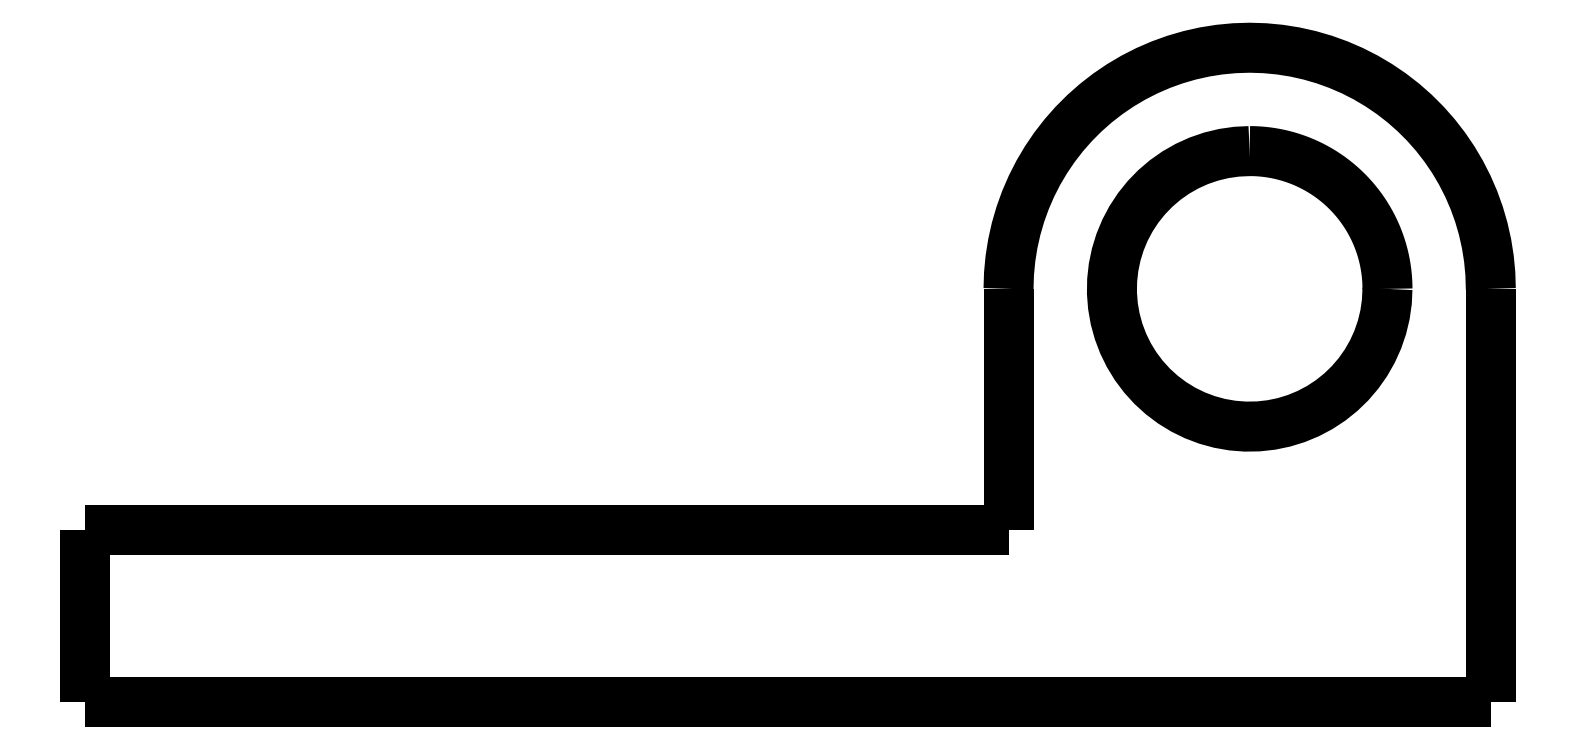
<metadata>
{"format":"dxf","ext":"dxf","renderer":"ezdxf+matplotlib","layout":"modelspace","background":"white","min_lineweight":24,"dpi":150}
</metadata>
<code>
0
SECTION
2
ENTITIES
0
LWPOLYLINE
8
0
90
51
70
0
10
7.9
20
12
10
7.9
20
11.76
10
7.9
20
11.52
10
7.9
20
11.28
10
7.9
20
11.04
10
7.9
20
10.8
10
7.9
20
10.56
10
7.9
20
10.32
10
7.9
20
10.08
10
7.9
20
9.84
10
7.9
20
9.6
10
7.9
20
9.36
10
7.9
20
9.12
10
7.9
20
8.88
10
7.9
20
8.64
10
7.9
20
8.4
10
7.9
20
8.16
10
7.9
20
7.92
10
7.9
20
7.68
10
7.9
20
7.44
10
7.9
20
7.2
10
7.9
20
6.96
10
7.9
20
6.72
10
7.9
20
6.48
10
7.9
20
6.24
10
7.9
20
6
10
7.9
20
5.76
10
7.9
20
5.52
10
7.9
20
5.28
10
7.9
20
5.04
10
7.9
20
4.8
10
7.9
20
4.56
10
7.9
20
4.32
10
7.9
20
4.08
10
7.9
20
3.84
10
7.9
20
3.6
10
7.9
20
3.36
10
7.9
20
3.12
10
7.9
20
2.88
10
7.9
20
2.64
10
7.9
20
2.4
10
7.9
20
2.16
10
7.9
20
1.92
10
7.9
20
1.68
10
7.9
20
1.44
10
7.9
20
1.2
10
7.9
20
0.96
10
7.9
20
0.72
10
7.9
20
0.48
10
7.9
20
0.24
10
7.9
20
0
0
LWPOLYLINE
8
0
90
51
70
0
10
-6.1
20
5
10
-6.1
20
5.14
10
-6.1
20
5.28
10
-6.1
20
5.42
10
-6.1
20
5.56
10
-6.1
20
5.7
10
-6.1
20
5.84
10
-6.1
20
5.98
10
-6.1
20
6.12
10
-6.1
20
6.26
10
-6.1
20
6.4
10
-6.1
20
6.54
10
-6.1
20
6.68
10
-6.1
20
6.82
10
-6.1
20
6.96
10
-6.1
20
7.1
10
-6.1
20
7.24
10
-6.1
20
7.38
10
-6.1
20
7.52
10
-6.1
20
7.66
10
-6.1
20
7.8
10
-6.1
20
7.94
10
-6.1
20
8.08
10
-6.1
20
8.22
10
-6.1
20
8.36
10
-6.1
20
8.5
10
-6.1
20
8.64
10
-6.1
20
8.78
10
-6.1
20
8.92
10
-6.1
20
9.06
10
-6.1
20
9.2
10
-6.1
20
9.34
10
-6.1
20
9.48
10
-6.1
20
9.62
10
-6.1
20
9.76
10
-6.1
20
9.9
10
-6.1
20
10.04
10
-6.1
20
10.18
10
-6.1
20
10.32
10
-6.1
20
10.46
10
-6.1
20
10.6
10
-6.1
20
10.74
10
-6.1
20
10.88
10
-6.1
20
11.02
10
-6.1
20
11.16
10
-6.1
20
11.3
10
-6.1
20
11.44
10
-6.1
20
11.58
10
-6.1
20
11.72
10
-6.1
20
11.86
10
-6.1
20
12
0
LWPOLYLINE
8
0
90
51
70
0
10
-6.1
20
12
10
-6.086
20
12.44
10
-6.045
20
12.88
10
-5.976
20
13.31
10
-5.88
20
13.74
10
-5.757
20
14.16
10
-5.608
20
14.58
10
-5.434
20
14.98
10
-5.234
20
15.37
10
-5.01
20
15.75
10
-4.763
20
16.11
10
-4.494
20
16.46
10
-4.203
20
16.79
10
-3.892
20
17.1
10
-3.562
20
17.39
10
-3.214
20
17.66
10
-2.851
20
17.91
10
-2.472
20
18.13
10
-2.08
20
18.33
10
-1.677
20
18.51
10
-1.263
20
18.66
10
-0.8408
20
18.78
10
-0.4117
20
18.88
10
0.02267
20
18.94
10
0.4605
20
18.99
10
0.9
20
19
10
1.34
20
18.99
10
1.777
20
18.94
10
2.212
20
18.88
10
2.641
20
18.78
10
3.063
20
18.66
10
3.477
20
18.51
10
3.88
20
18.33
10
4.272
20
18.13
10
4.651
20
17.91
10
5.014
20
17.66
10
5.362
20
17.39
10
5.692
20
17.1
10
6.003
20
16.79
10
6.294
20
16.46
10
6.563
20
16.11
10
6.81
20
15.75
10
7.034
20
15.37
10
7.234
20
14.98
10
7.408
20
14.58
10
7.557
20
14.16
10
7.68
20
13.74
10
7.776
20
13.31
10
7.845
20
12.88
10
7.886
20
12.44
10
7.9
20
12
0
LWPOLYLINE
8
0
90
51
70
0
10
7.9
20
5.613e-16
10
7.084
20
5.033e-16
10
6.268
20
4.454e-16
10
5.452
20
3.874e-16
10
4.636
20
3.294e-16
10
3.82
20
2.714e-16
10
3.004
20
2.134e-16
10
2.188
20
1.555e-16
10
1.372
20
9.749e-17
10
0.556
20
3.951e-17
10
-0.26
20
-1.847e-17
10
-1.076
20
-7.645e-17
10
-1.892
20
-1.344e-16
10
-2.708
20
-1.924e-16
10
-3.524
20
-2.504e-16
10
-4.34
20
-3.084e-16
10
-5.156
20
-3.664e-16
10
-5.972
20
-4.243e-16
10
-6.788
20
-4.823e-16
10
-7.604
20
-5.403e-16
10
-8.42
20
-5.983e-16
10
-9.236
20
-6.563e-16
10
-10.05
20
-7.142e-16
10
-10.87
20
-7.722e-16
10
-11.68
20
-8.302e-16
10
-12.5
20
-8.882e-16
10
-13.32
20
-9.462e-16
10
-14.13
20
-1.004e-15
10
-14.95
20
-1.062e-15
10
-15.76
20
-1.12e-15
10
-16.58
20
-1.178e-15
10
-17.4
20
-1.236e-15
10
-18.21
20
-1.294e-15
10
-19.03
20
-1.352e-15
10
-19.84
20
-1.41e-15
10
-20.66
20
-1.468e-15
10
-21.48
20
-1.526e-15
10
-22.29
20
-1.584e-15
10
-23.11
20
-1.642e-15
10
-23.92
20
-1.7e-15
10
-24.74
20
-1.758e-15
10
-25.56
20
-1.816e-15
10
-26.37
20
-1.874e-15
10
-27.19
20
-1.932e-15
10
-28
20
-1.99e-15
10
-28.82
20
-2.048e-15
10
-29.64
20
-2.106e-15
10
-30.45
20
-2.164e-15
10
-31.27
20
-2.222e-15
10
-32.08
20
-2.28e-15
10
-32.9
20
-2.338e-15
0
LWPOLYLINE
8
0
90
51
70
0
10
4.9
20
12
10
4.882
20
11.62
10
4.829
20
11.25
10
4.741
20
10.88
10
4.619
20
10.53
10
4.464
20
10.18
10
4.277
20
9.857
10
4.061
20
9.548
10
3.816
20
9.262
10
3.545
20
9
10
3.251
20
8.764
10
2.936
20
8.557
10
2.603
20
8.381
10
2.255
20
8.236
10
1.895
20
8.126
10
1.526
20
8.049
10
1.151
20
8.008
10
0.7744
20
8.002
10
0.3987
20
8.032
10
0.02743
20
8.096
10
-0.3361
20
8.196
10
-0.6886
20
8.329
10
-1.027
20
8.495
10
-1.348
20
8.692
10
-1.65
20
8.918
10
-1.928
20
9.172
10
-2.182
20
9.45
10
-2.408
20
9.752
10
-2.605
20
10.07
10
-2.771
20
10.41
10
-2.904
20
10.76
10
-3.004
20
11.13
10
-3.068
20
11.5
10
-3.098
20
11.87
10
-3.092
20
12.25
10
-3.051
20
12.63
10
-2.974
20
12.99
10
-2.864
20
13.35
10
-2.719
20
13.7
10
-2.543
20
14.04
10
-2.336
20
14.35
10
-2.1
20
14.65
10
-1.838
20
14.92
10
-1.552
20
15.16
10
-1.243
20
15.38
10
-0.916
20
15.56
10
-0.5725
20
15.72
10
-0.216
20
15.84
10
0.1505
20
15.93
10
0.5236
20
15.98
10
0.9
20
16
0
LWPOLYLINE
8
0
90
51
70
0
10
0.9
20
16
10
1.026
20
16
10
1.151
20
15.99
10
1.276
20
15.98
10
1.401
20
15.97
10
1.526
20
15.95
10
1.65
20
15.93
10
1.773
20
15.9
10
1.895
20
15.87
10
2.016
20
15.84
10
2.136
20
15.8
10
2.255
20
15.76
10
2.372
20
15.72
10
2.489
20
15.67
10
2.603
20
15.62
10
2.716
20
15.56
10
2.827
20
15.51
10
2.936
20
15.44
10
3.043
20
15.38
10
3.148
20
15.31
10
3.251
20
15.24
10
3.352
20
15.16
10
3.45
20
15.08
10
3.545
20
15
10
3.638
20
14.92
10
3.728
20
14.83
10
3.816
20
14.74
10
3.9
20
14.65
10
3.982
20
14.55
10
4.061
20
14.45
10
4.136
20
14.35
10
4.208
20
14.25
10
4.277
20
14.14
10
4.343
20
14.04
10
4.405
20
13.93
10
4.464
20
13.82
10
4.519
20
13.7
10
4.571
20
13.59
10
4.619
20
13.47
10
4.664
20
13.35
10
4.704
20
13.24
10
4.741
20
13.12
10
4.774
20
12.99
10
4.804
20
12.87
10
4.829
20
12.75
10
4.851
20
12.63
10
4.868
20
12.5
10
4.882
20
12.38
10
4.892
20
12.25
10
4.898
20
12.13
10
4.9
20
12
0
LWPOLYLINE
8
0
90
51
70
0
10
-32.9
20
-2.338e-15
10
-32.9
20
0.1
10
-32.9
20
0.2
10
-32.9
20
0.3
10
-32.9
20
0.4
10
-32.9
20
0.5
10
-32.9
20
0.6
10
-32.9
20
0.7
10
-32.9
20
0.8
10
-32.9
20
0.9
10
-32.9
20
1
10
-32.9
20
1.1
10
-32.9
20
1.2
10
-32.9
20
1.3
10
-32.9
20
1.4
10
-32.9
20
1.5
10
-32.9
20
1.6
10
-32.9
20
1.7
10
-32.9
20
1.8
10
-32.9
20
1.9
10
-32.9
20
2
10
-32.9
20
2.1
10
-32.9
20
2.2
10
-32.9
20
2.3
10
-32.9
20
2.4
10
-32.9
20
2.5
10
-32.9
20
2.6
10
-32.9
20
2.7
10
-32.9
20
2.8
10
-32.9
20
2.9
10
-32.9
20
3
10
-32.9
20
3.1
10
-32.9
20
3.2
10
-32.9
20
3.3
10
-32.9
20
3.4
10
-32.9
20
3.5
10
-32.9
20
3.6
10
-32.9
20
3.7
10
-32.9
20
3.8
10
-32.9
20
3.9
10
-32.9
20
4
10
-32.9
20
4.1
10
-32.9
20
4.2
10
-32.9
20
4.3
10
-32.9
20
4.4
10
-32.9
20
4.5
10
-32.9
20
4.6
10
-32.9
20
4.7
10
-32.9
20
4.8
10
-32.9
20
4.9
10
-32.9
20
5
0
LWPOLYLINE
8
0
90
51
70
0
10
-20
20
5
10
-19.72
20
5
10
-19.44
20
5
10
-19.17
20
5
10
-18.89
20
5
10
-18.61
20
5
10
-18.33
20
5
10
-18.05
20
5
10
-17.78
20
5
10
-17.5
20
5
10
-17.22
20
5
10
-16.94
20
5
10
-16.66
20
5
10
-16.39
20
5
10
-16.11
20
5
10
-15.83
20
5
10
-15.55
20
5
10
-15.27
20
5
10
-15
20
5
10
-14.72
20
5
10
-14.44
20
5
10
-14.16
20
5
10
-13.88
20
5
10
-13.61
20
5
10
-13.33
20
5
10
-13.05
20
5
10
-12.77
20
5
10
-12.49
20
5
10
-12.22
20
5
10
-11.94
20
5
10
-11.66
20
5
10
-11.38
20
5
10
-11.1
20
5
10
-10.83
20
5
10
-10.55
20
5
10
-10.27
20
5
10
-9.992
20
5
10
-9.714
20
5
10
-9.436
20
5
10
-9.158
20
5
10
-8.88
20
5
10
-8.602
20
5
10
-8.324
20
5
10
-8.046
20
5
10
-7.768
20
5
10
-7.49
20
5
10
-7.212
20
5
10
-6.934
20
5
10
-6.656
20
5
10
-6.378
20
5
10
-6.1
20
5
0
LWPOLYLINE
8
0
90
51
70
0
10
-32.9
20
5
10
-32.36
20
5
10
-31.83
20
5
10
-31.29
20
5
10
-30.76
20
5
10
-30.22
20
5
10
-29.68
20
5
10
-29.15
20
5
10
-28.61
20
5
10
-28.08
20
5
10
-27.54
20
5
10
-27
20
5
10
-26.47
20
5
10
-25.93
20
5
10
-25.4
20
5
10
-24.86
20
5
10
-24.32
20
5
10
-23.79
20
5
10
-23.25
20
5
10
-22.72
20
5
10
-22.18
20
5
10
-21.64
20
5
10
-21.11
20
5
10
-20.57
20
5
10
-20.04
20
5
10
-19.5
20
5
10
-18.96
20
5
10
-18.43
20
5
10
-17.89
20
5
10
-17.36
20
5
10
-16.82
20
5
10
-16.28
20
5
10
-15.75
20
5
10
-15.21
20
5
10
-14.68
20
5
10
-14.14
20
5
10
-13.6
20
5
10
-13.07
20
5
10
-12.53
20
5
10
-12
20
5
10
-11.46
20
5
10
-10.92
20
5
10
-10.39
20
5
10
-9.852
20
5
10
-9.316
20
5
10
-8.78
20
5
10
-8.244
20
5
10
-7.708
20
5
10
-7.172
20
5
10
-6.636
20
5
10
-6.1
20
5
0
LWPOLYLINE
8
0
90
51
70
0
10
-6.1
20
5
10
-6.1
20
5.14
10
-6.1
20
5.28
10
-6.1
20
5.42
10
-6.1
20
5.56
10
-6.1
20
5.7
10
-6.1
20
5.84
10
-6.1
20
5.98
10
-6.1
20
6.12
10
-6.1
20
6.26
10
-6.1
20
6.4
10
-6.1
20
6.54
10
-6.1
20
6.68
10
-6.1
20
6.82
10
-6.1
20
6.96
10
-6.1
20
7.1
10
-6.1
20
7.24
10
-6.1
20
7.38
10
-6.1
20
7.52
10
-6.1
20
7.66
10
-6.1
20
7.8
10
-6.1
20
7.94
10
-6.1
20
8.08
10
-6.1
20
8.22
10
-6.1
20
8.36
10
-6.1
20
8.5
10
-6.1
20
8.64
10
-6.1
20
8.78
10
-6.1
20
8.92
10
-6.1
20
9.06
10
-6.1
20
9.2
10
-6.1
20
9.34
10
-6.1
20
9.48
10
-6.1
20
9.62
10
-6.1
20
9.76
10
-6.1
20
9.9
10
-6.1
20
10.04
10
-6.1
20
10.18
10
-6.1
20
10.32
10
-6.1
20
10.46
10
-6.1
20
10.6
10
-6.1
20
10.74
10
-6.1
20
10.88
10
-6.1
20
11.02
10
-6.1
20
11.16
10
-6.1
20
11.3
10
-6.1
20
11.44
10
-6.1
20
11.58
10
-6.1
20
11.72
10
-6.1
20
11.86
10
-6.1
20
12
0
ENDSEC
0
EOF

</code>
